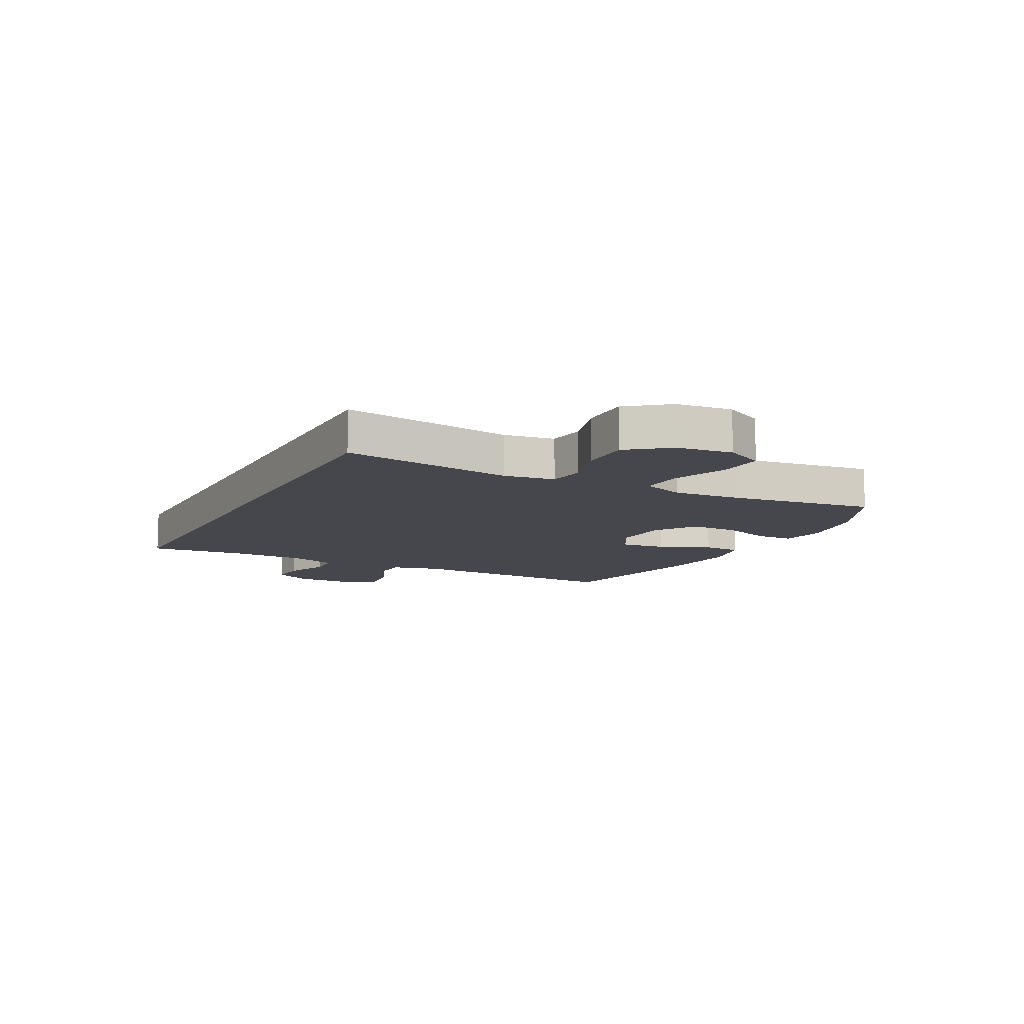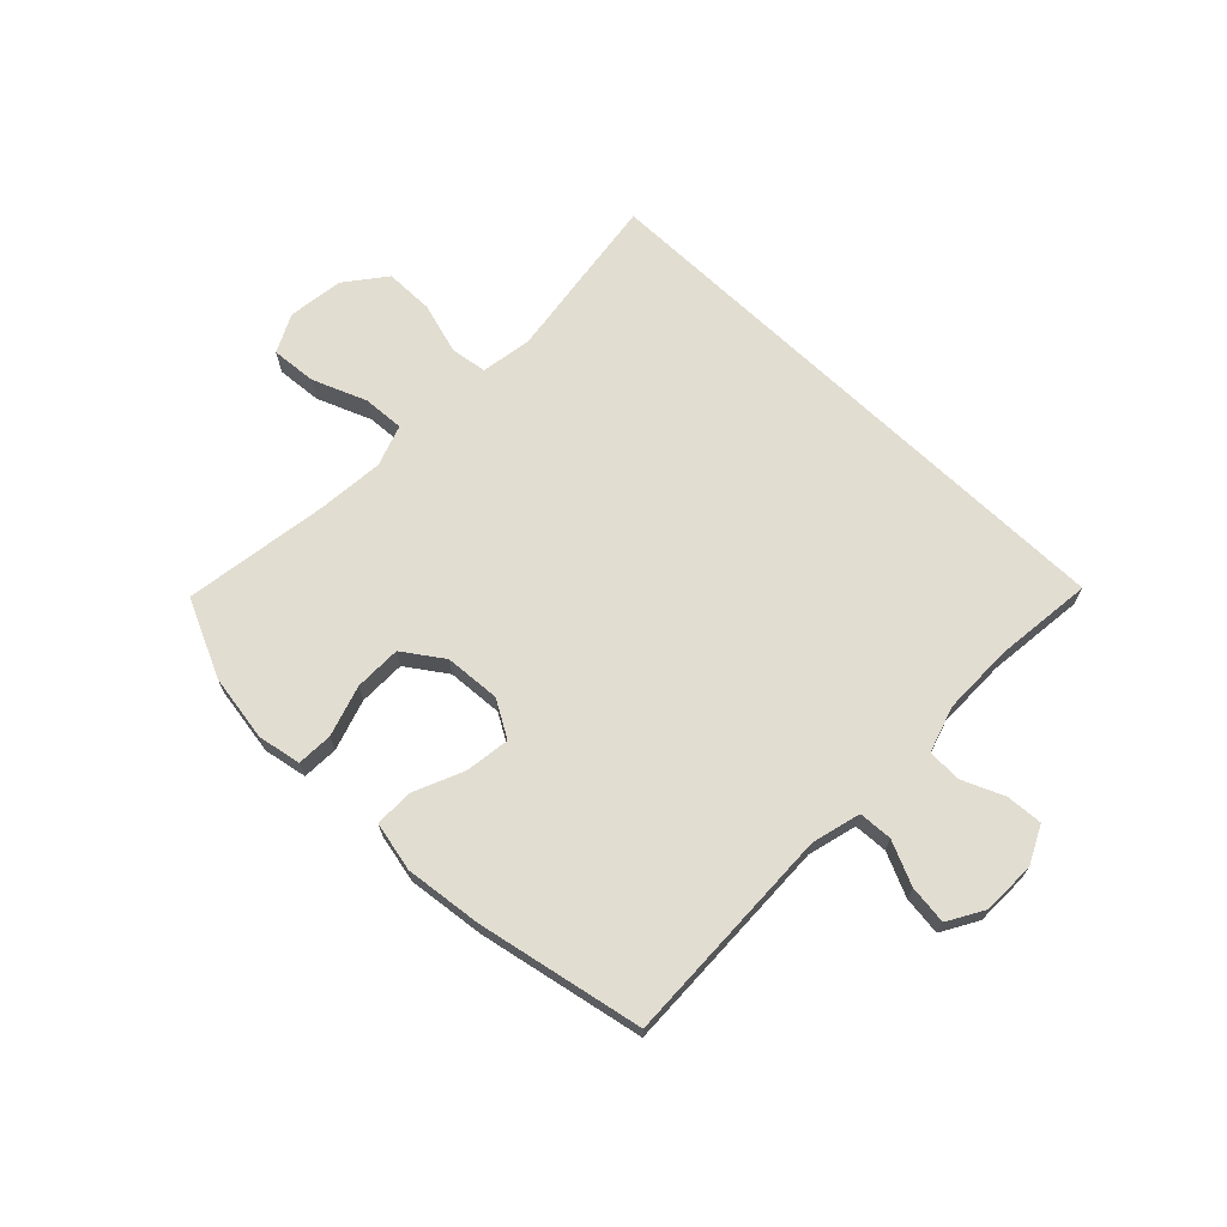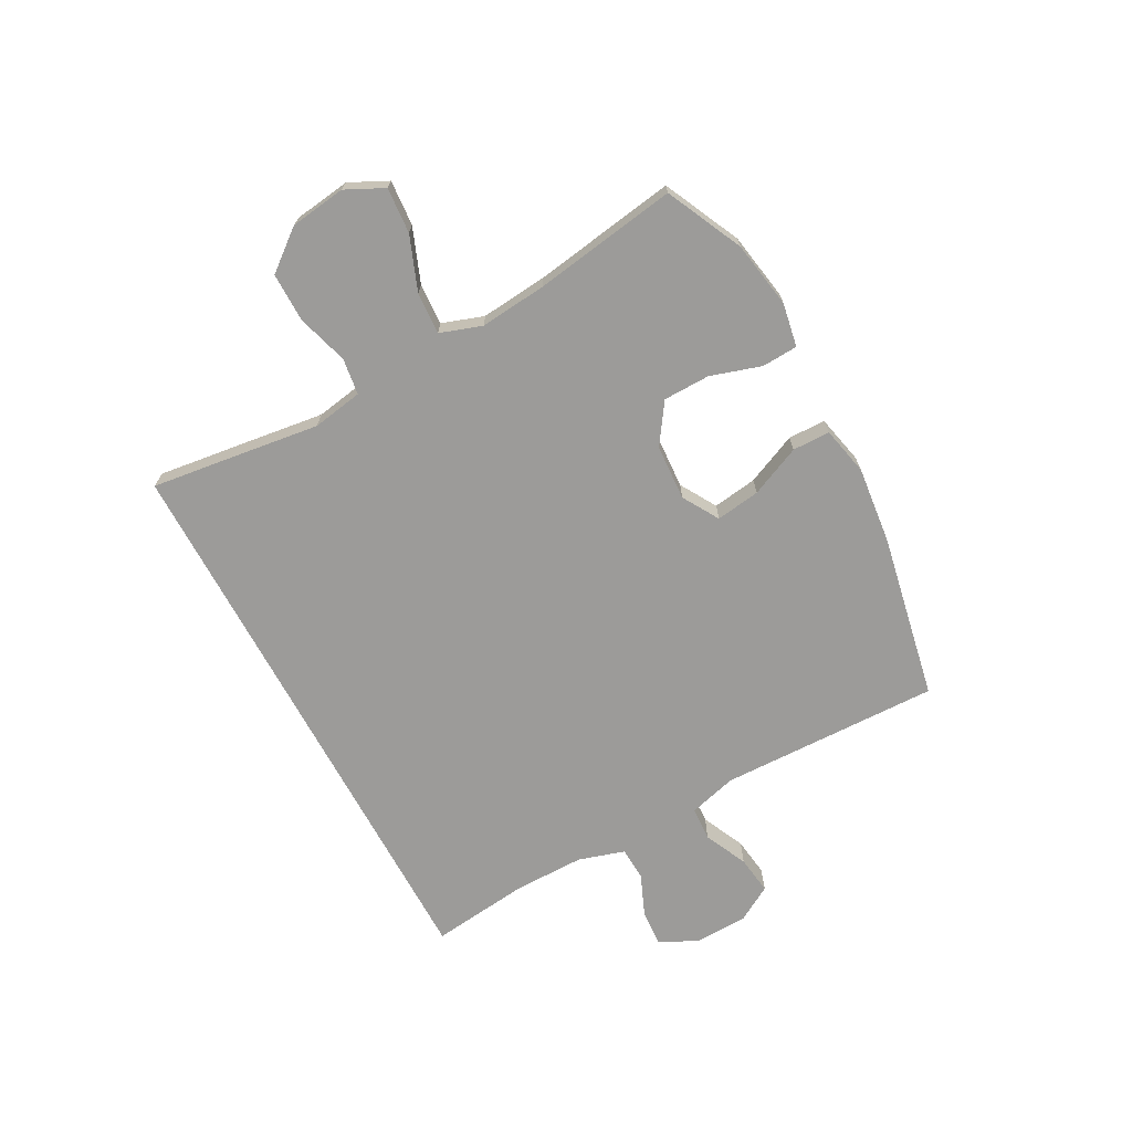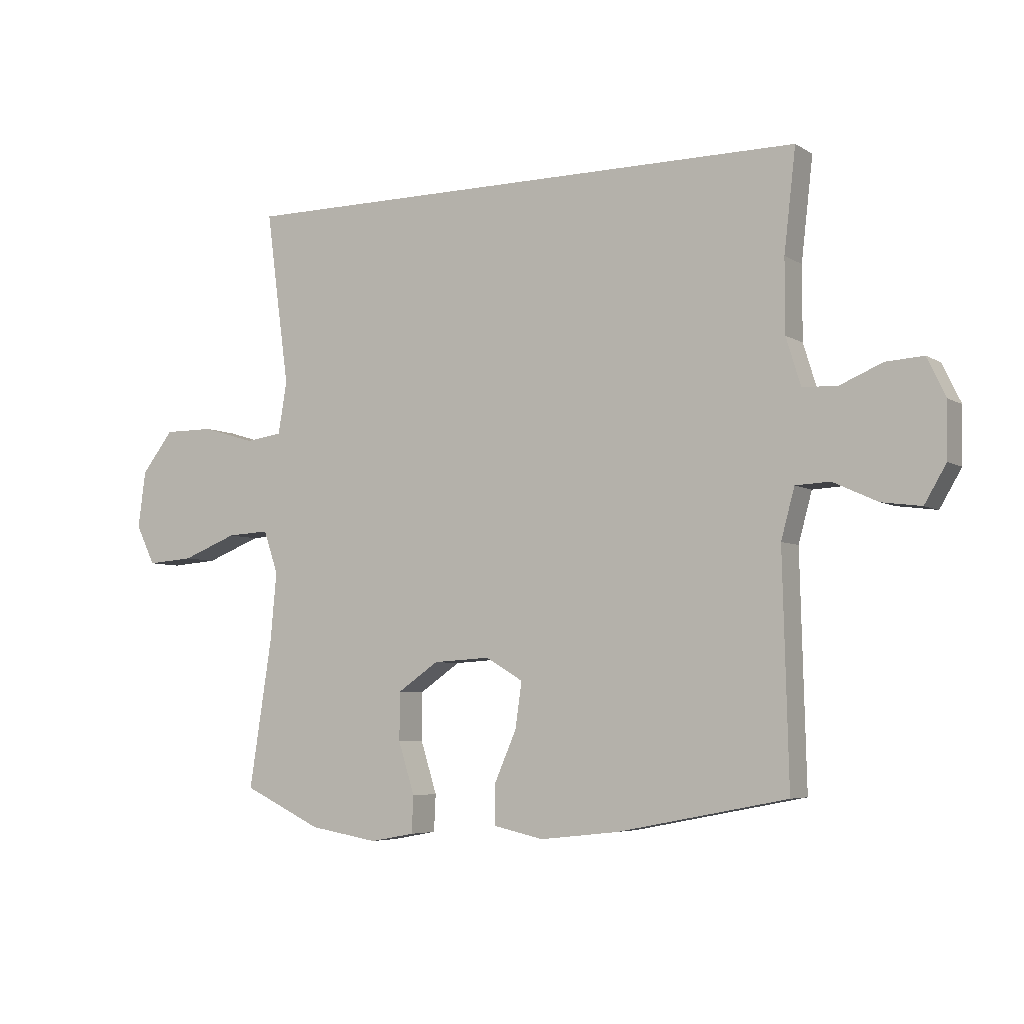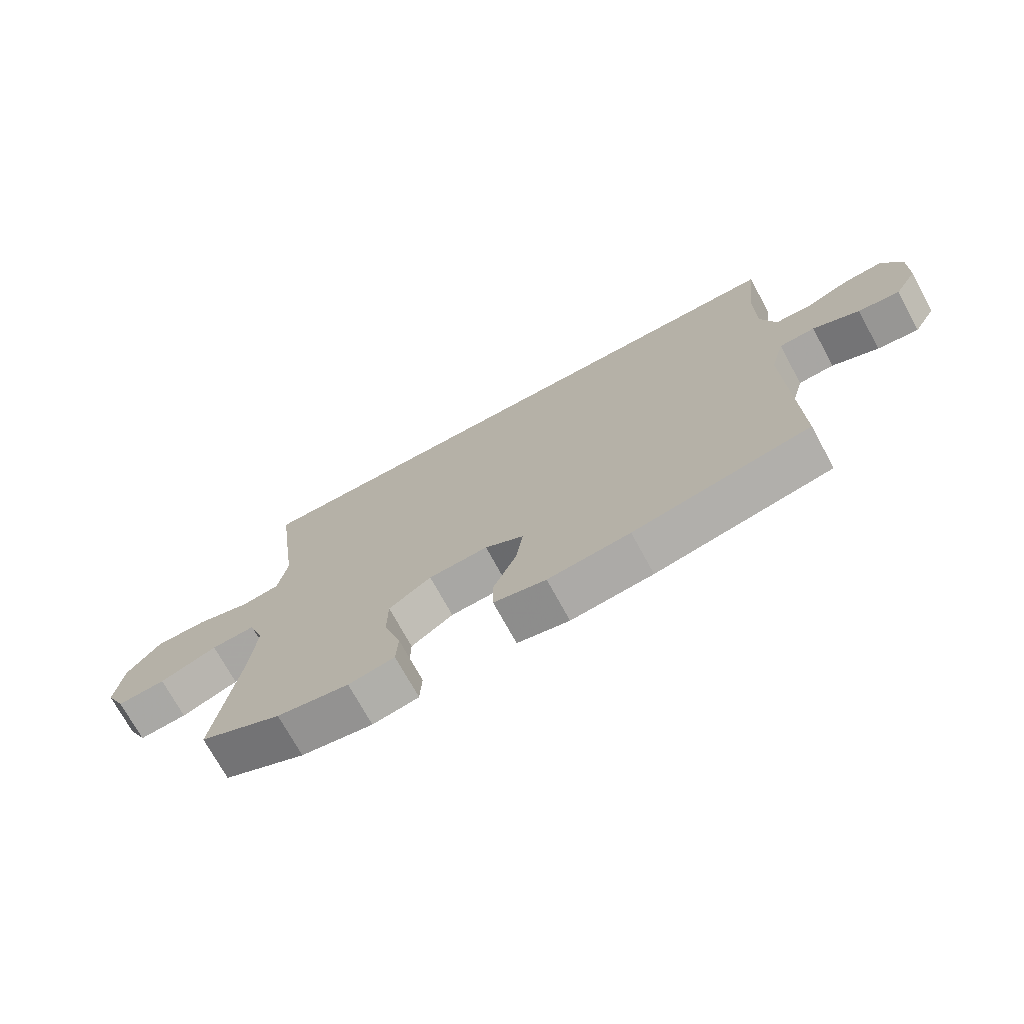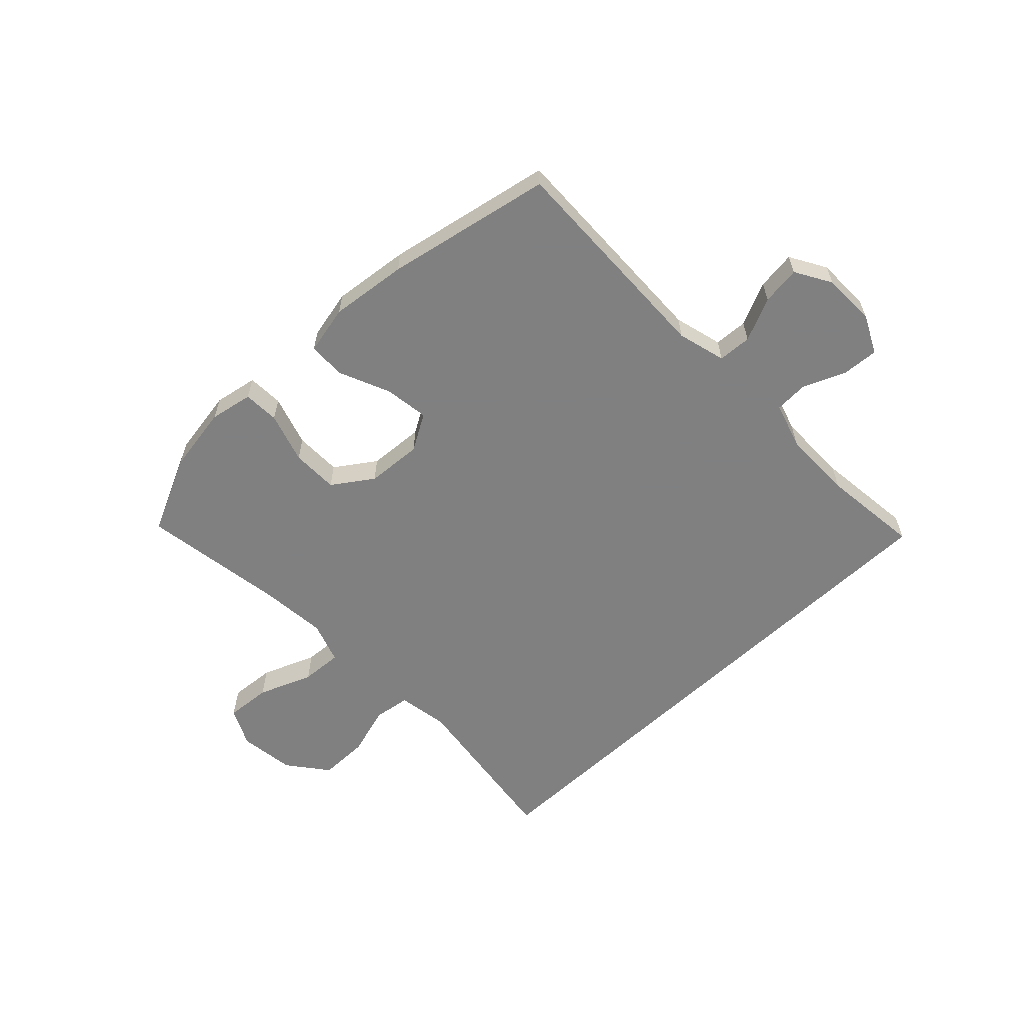
<metadata>
{"format":"obj","ext":"obj","renderer":"f3d","projection":"perspective","resolution":1024,"background":"white","views":[{"elev":-11.0,"azim":62.2,"up":"+Y"},{"elev":68.6,"azim":-136.2,"up":"+Y"},{"elev":-69.9,"azim":118.4,"up":"+Y"},{"elev":-5.3,"azim":-150.3,"up":"+Z"},{"elev":-72.6,"azim":-151.4,"up":"+Z"},{"elev":-60.0,"azim":-136.5,"up":"+Y"}]}
</metadata>
<code>
v 0.5 0.07 -0.5
v 0.365 0.07 -0.564
v 0.247 0.07 -0.584
v 0.171 0.07 -0.57
v 0.168 0.07 -0.507
v 0.196 0.07 -0.418
v 0.195 0.07 -0.336
v 0.125 0.07 -0.288
v 0.027 0.07 -0.282
v -0.037 0.07 -0.32
v -0.026 0.07 -0.398
v 0.013 0.07 -0.487
v 0.012 0.07 -0.553
v -0.074 0.07 -0.572
v -0.209 0.07 -0.557
v -0.5 0.07 -0.5
v -0.49 0.07 -0.113
v -0.513 0.07 -0.028
v -0.572 0.07 -0.025
v -0.648 0.07 -0.06
v -0.716 0.07 -0.069
v -0.753 0.07 -0.006
v -0.755 0.07 0.088
v -0.723 0.07 0.154
v -0.659 0.07 0.15
v -0.585 0.07 0.119
v -0.526 0.07 0.122
v -0.501 0.07 0.203
v -0.501 0.07 0.327
v -0.521 0.07 0.5
v 0.473 0.07 0.5
v 0.451 0.07 0.334
v 0.433 0.07 0.202
v 0.448 0.07 0.113
v 0.512 0.07 0.104
v 0.602 0.07 0.131
v 0.688 0.07 0.131
v 0.743 0.07 0.061
v 0.756 0.07 -0.037
v 0.723 0.07 -0.104
v 0.643 0.07 -0.098
v 0.548 0.07 -0.061
v 0.475 0.07 -0.057
v 0.45 0.07 -0.13
v 0.461 0.07 -0.247
v 0.5 0 -0.5
v 0.365 0 -0.564
v 0.247 0 -0.584
v 0.171 0 -0.57
v 0.168 0 -0.507
v 0.196 0 -0.418
v 0.195 0 -0.336
v 0.125 0 -0.288
v 0.027 0 -0.282
v -0.037 0 -0.32
v -0.026 0 -0.398
v 0.013 0 -0.487
v 0.012 0 -0.553
v -0.074 0 -0.572
v -0.209 0 -0.557
v -0.5 0 -0.5
v -0.49 0 -0.113
v -0.513 0 -0.028
v -0.572 0 -0.025
v -0.648 0 -0.06
v -0.716 0 -0.069
v -0.753 0 -0.006
v -0.755 0 0.088
v -0.723 0 0.154
v -0.659 0 0.15
v -0.585 0 0.119
v -0.526 0 0.122
v -0.501 0 0.203
v -0.501 0 0.327
v -0.521 0 0.5
v 0.473 0 0.5
v 0.451 0 0.334
v 0.433 0 0.202
v 0.448 0 0.113
v 0.512 0 0.104
v 0.602 0 0.131
v 0.688 0 0.131
v 0.743 0 0.061
v 0.756 0 -0.037
v 0.723 0 -0.104
v 0.643 0 -0.098
v 0.548 0 -0.061
v 0.475 0 -0.057
v 0.45 0 -0.13
v 0.461 0 -0.247
f 39 40 41 42
f 39 42 43
f 38 39 43
f 35 36 37 38
f 34 35 38 43
f 33 34 43 44
f 29 30 31 32
f 28 29 32 33
f 27 28 33 44
f 23 24 25 26
f 19 20 21 22
f 18 19 22 23
f 14 15 16 17
f 14 17 18
f 11 12 13 14
f 10 11 14 18
f 9 10 18
f 8 9 18 23
f 3 4 5 6
f 3 6 7
f 45 1 2 3
f 45 3 7
f 44 45 7 8
f 26 27 44
f 8 23 26 44
f 87 86 85 84
f 88 87 84
f 88 84 83
f 83 82 81 80
f 88 83 80 79
f 89 88 79 78
f 77 76 75 74
f 78 77 74 73
f 89 78 73 72
f 71 70 69 68
f 67 66 65 64
f 68 67 64 63
f 62 61 60 59
f 63 62 59
f 59 58 57 56
f 63 59 56 55
f 63 55 54
f 68 63 54 53
f 51 50 49 48
f 52 51 48
f 48 47 46 90
f 52 48 90
f 53 52 90 89
f 89 72 71
f 89 71 68 53
f 1 46 47 2
f 2 47 48 3
f 3 48 49 4
f 4 49 50 5
f 5 50 51 6
f 6 51 52 7
f 7 52 53 8
f 8 53 54 9
f 9 54 55 10
f 10 55 56 11
f 11 56 57 12
f 12 57 58 13
f 13 58 59 14
f 14 59 60 15
f 15 60 61 16
f 16 61 62 17
f 17 62 63 18
f 18 63 64 19
f 19 64 65 20
f 20 65 66 21
f 21 66 67 22
f 22 67 68 23
f 23 68 69 24
f 24 69 70 25
f 25 70 71 26
f 26 71 72 27
f 27 72 73 28
f 28 73 74 29
f 29 74 75 30
f 30 75 76 31
f 31 76 77 32
f 32 77 78 33
f 33 78 79 34
f 34 79 80 35
f 35 80 81 36
f 36 81 82 37
f 37 82 83 38
f 38 83 84 39
f 39 84 85 40
f 40 85 86 41
f 41 86 87 42
f 42 87 88 43
f 43 88 89 44
f 44 89 90 45
f 45 90 46 1

</code>
